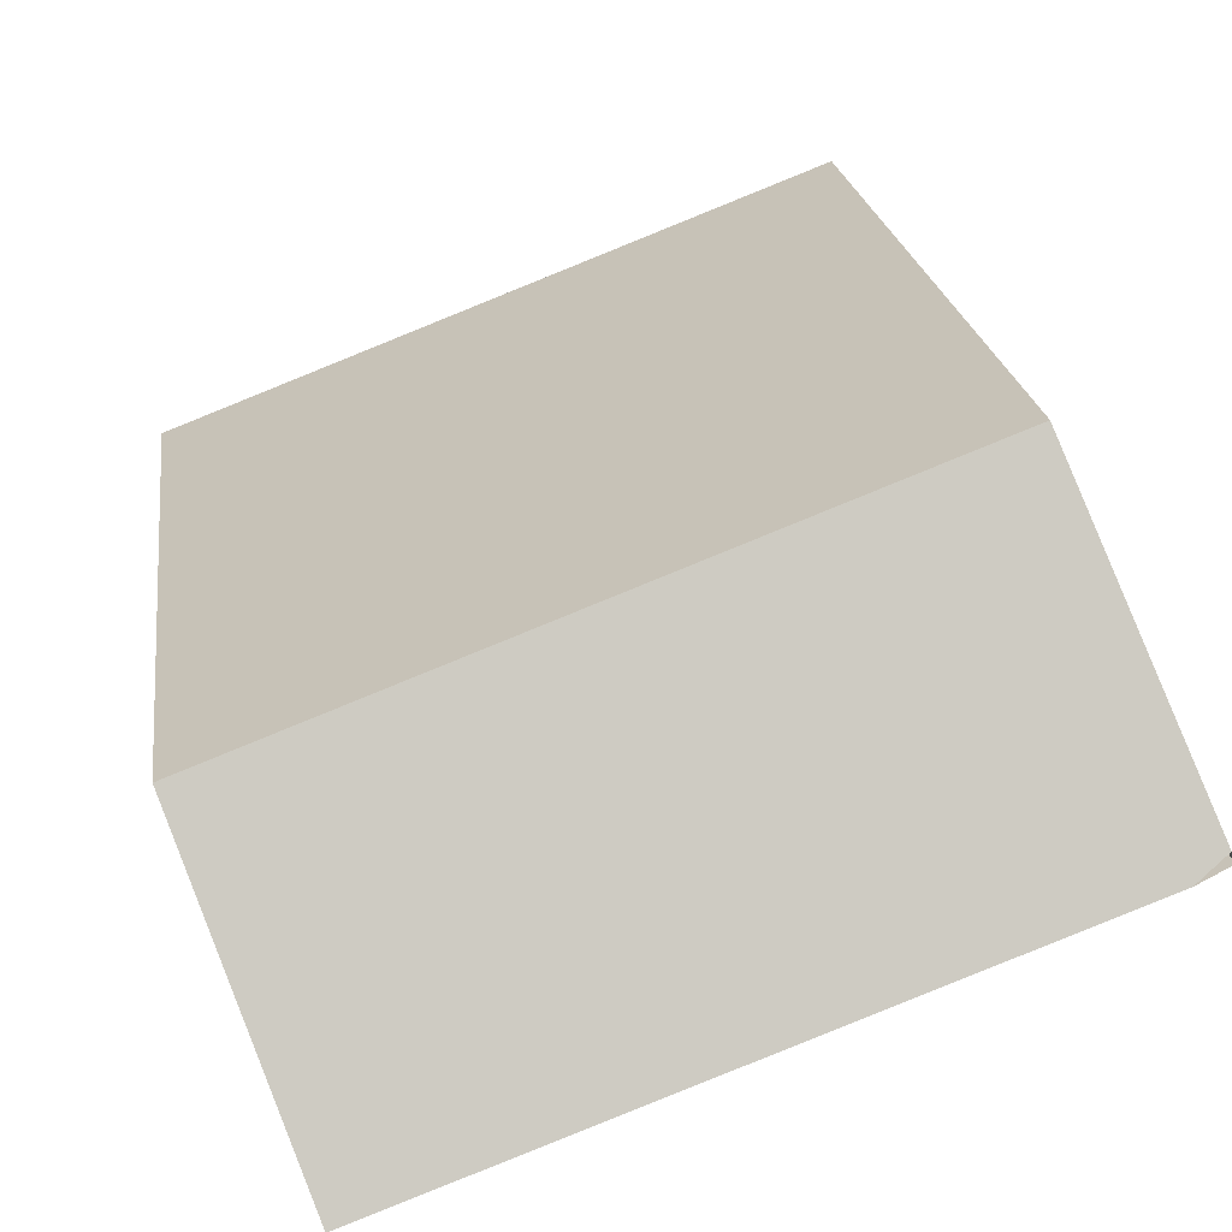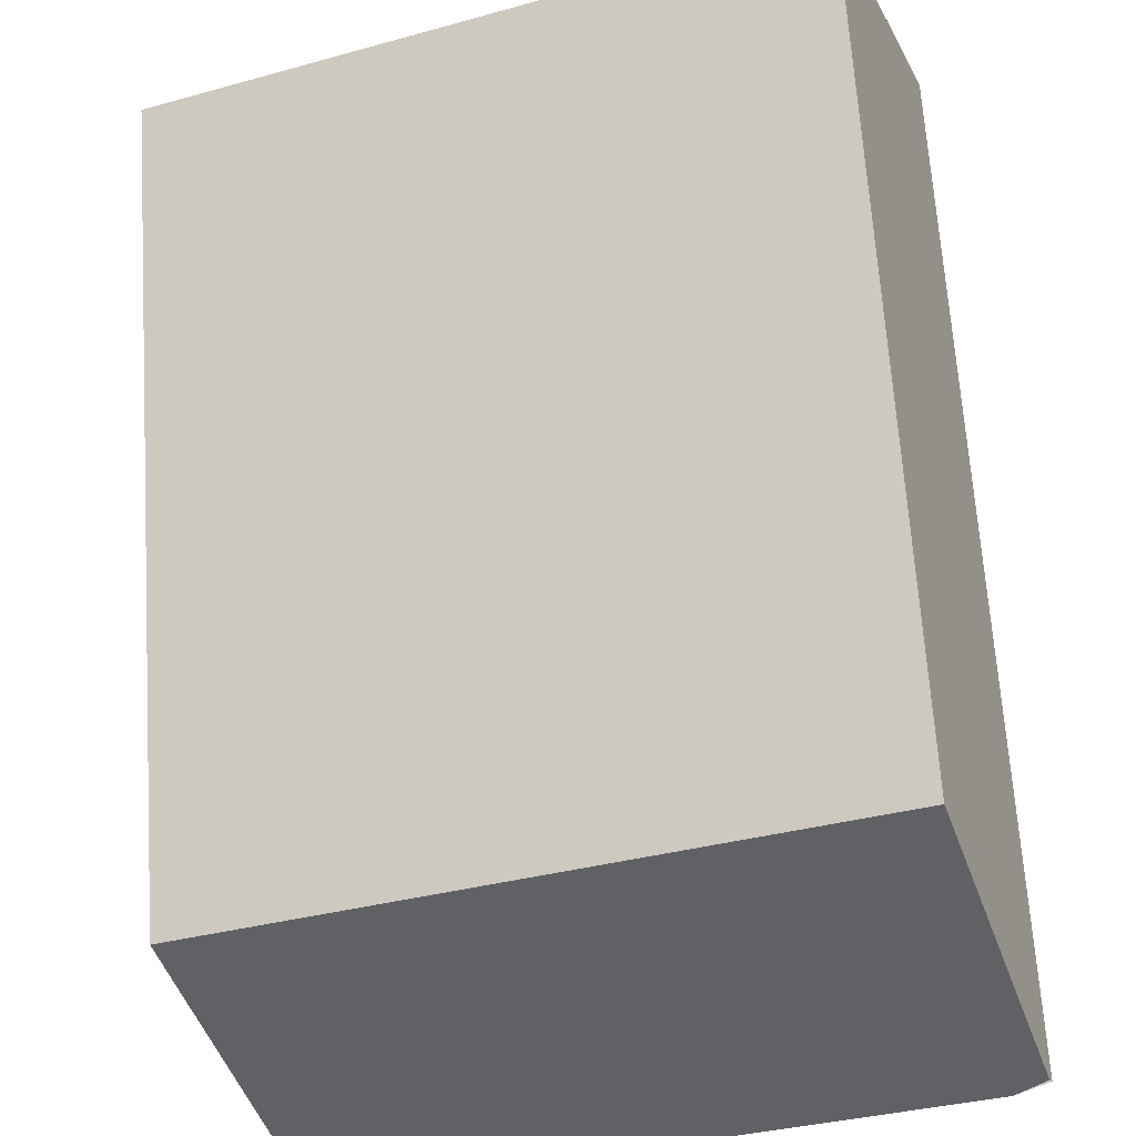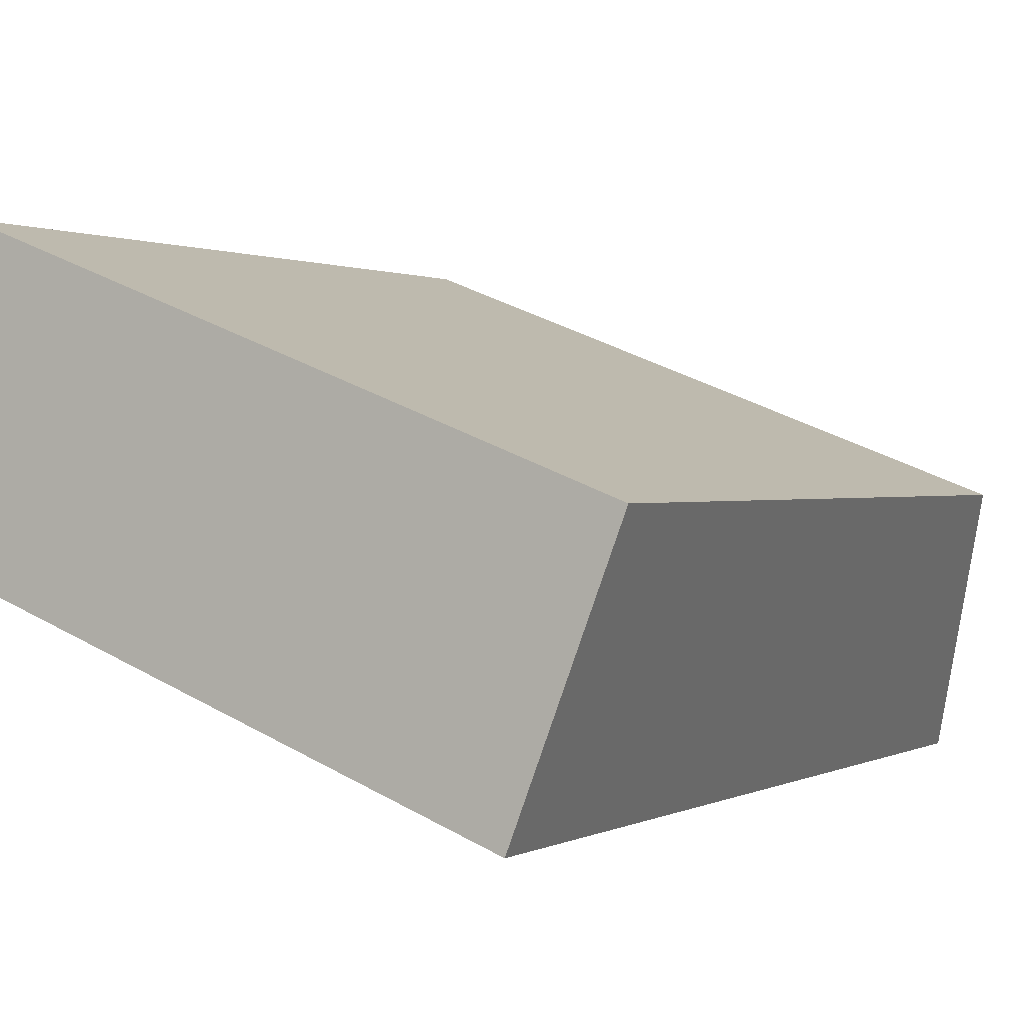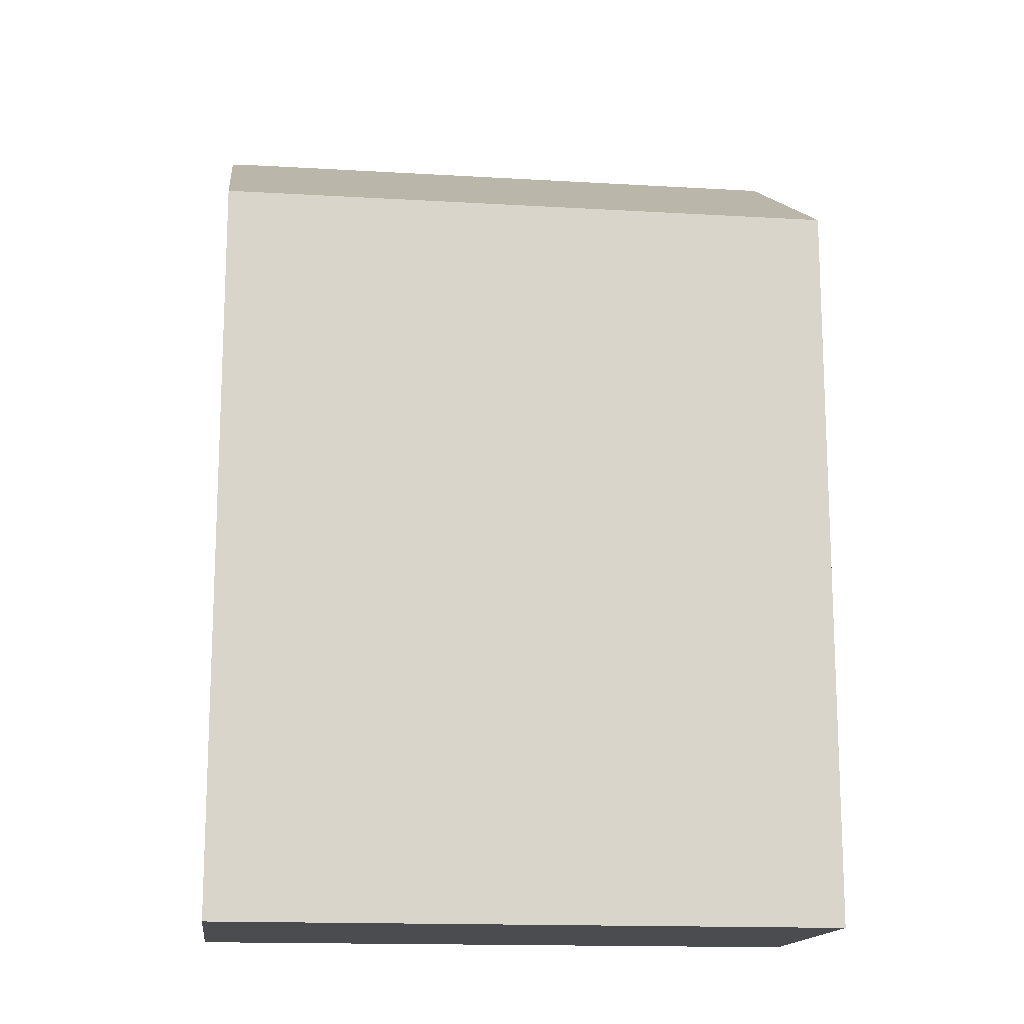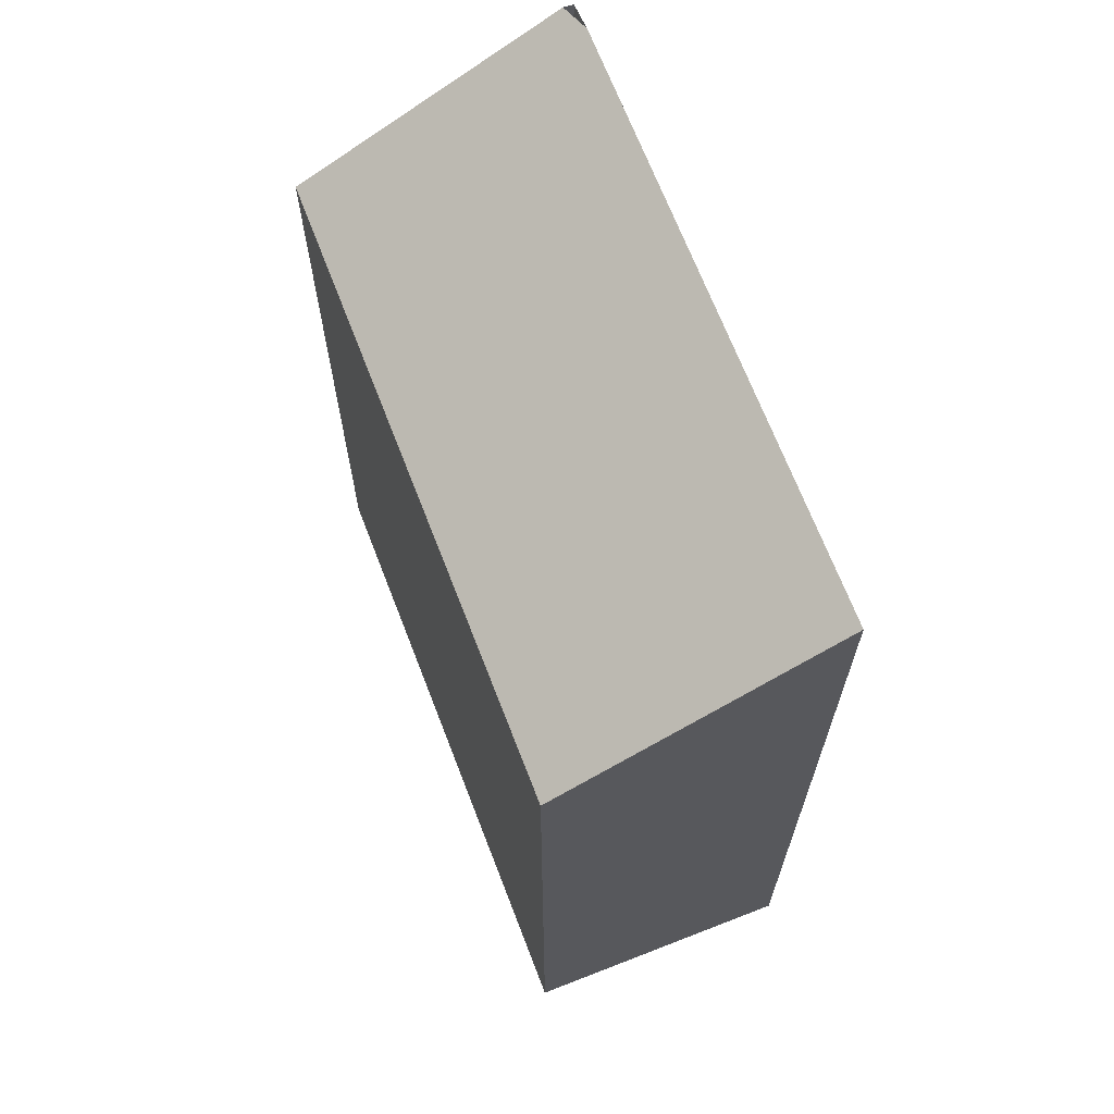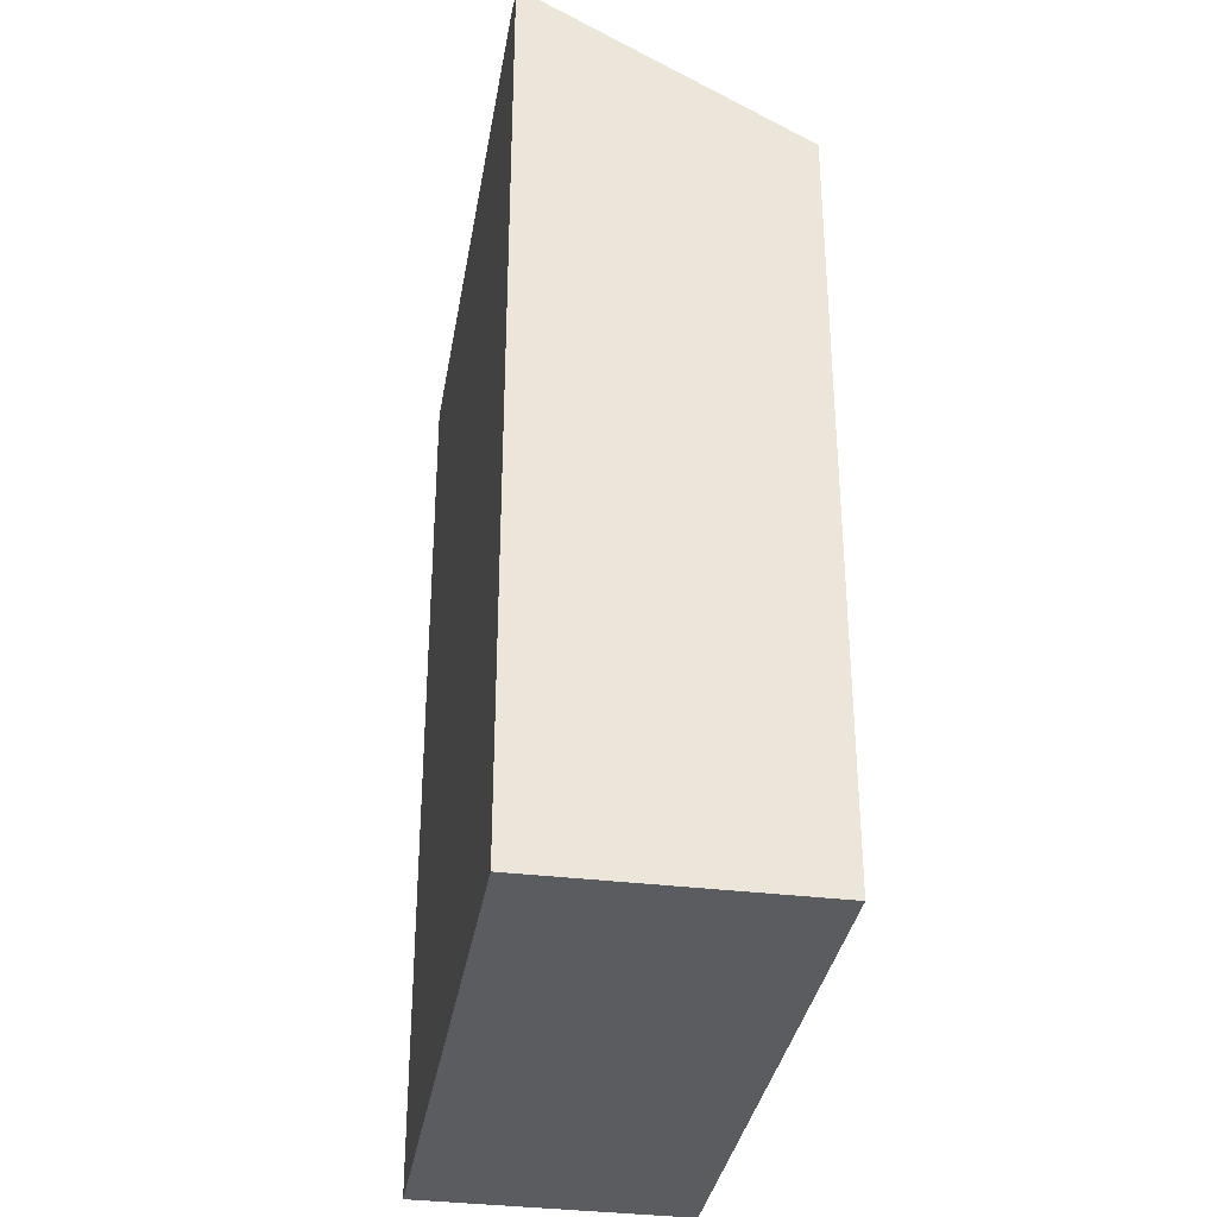
<metadata>
{"format":"obj","ext":"obj","renderer":"f3d","projection":"perspective","resolution":1024,"background":"white","views":[{"elev":21.1,"azim":172.8,"up":"+Z"},{"elev":66.9,"azim":176.2,"up":"+Z"},{"elev":0.9,"azim":29.0,"up":"+Z"},{"elev":-15.2,"azim":13.7,"up":"+Y"},{"elev":68.0,"azim":89.8,"up":"+Y"},{"elev":-34.2,"azim":-78.6,"up":"+Y"}]}
</metadata>
<code>
v  6.031 6.612 0.271
v  0.032 7.897 0.085
v  0.852 6.612 2.245
v  0.261 7.947 -0.099
v  5.166 7.944 -1.962
v  5.166 1.201e-16 -1.962
v  0 7.889 4.831e-16
v  0 0 0
v  0.261 6.062e-18 -0.099
v  0.852 -1.375e-16 2.245
v  0.032 -5.205e-18 0.085
v  6.031 -1.659e-17 0.271
g defaultobject
f 1 2 3
f 2 1 4
f 4 1 5
f 6 4 5
f 4 6 7
f 7 6 8
f 8 6 9
f 7 3 2
f 3 7 8
f 3 8 10
f 10 8 11
f 10 1 3
f 1 10 12
f 1 6 5
f 6 1 12
f 9 11 8
f 11 9 10
f 10 9 6
f 10 6 12

</code>
